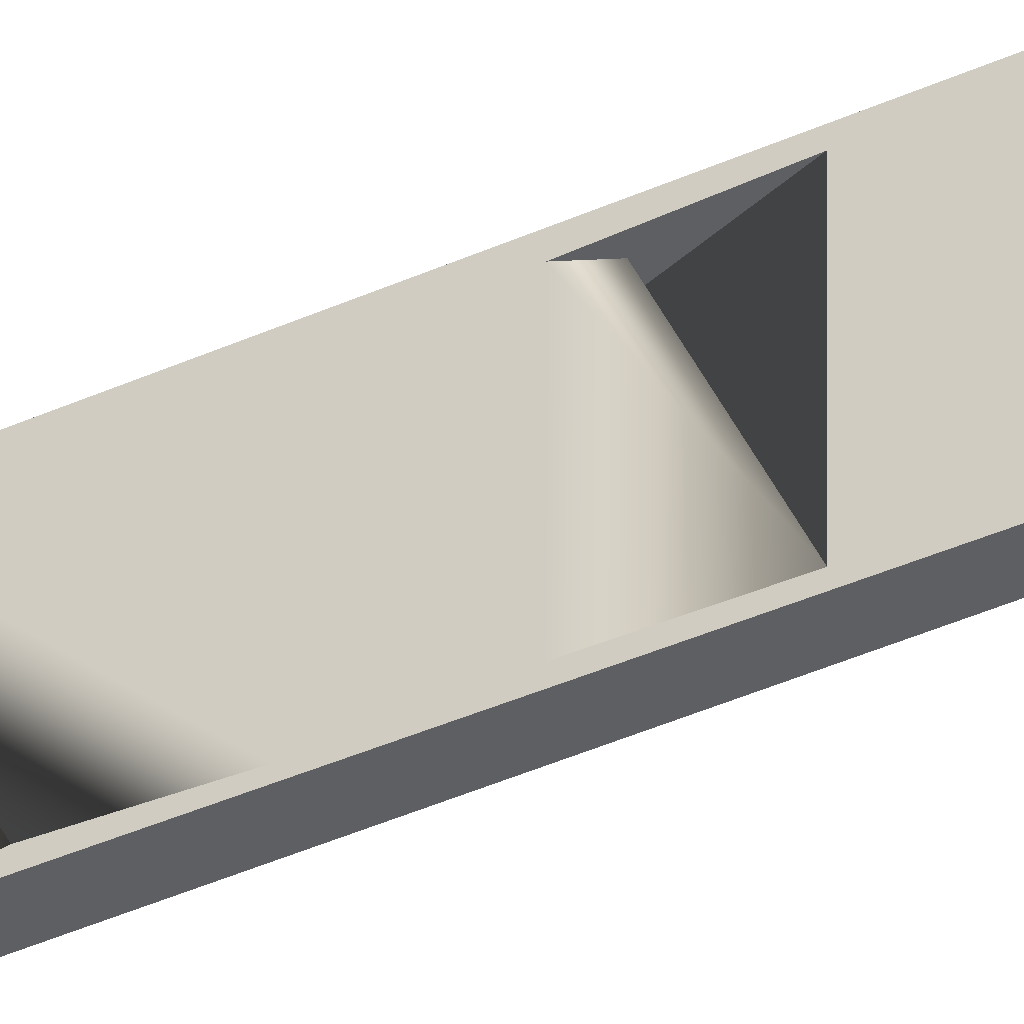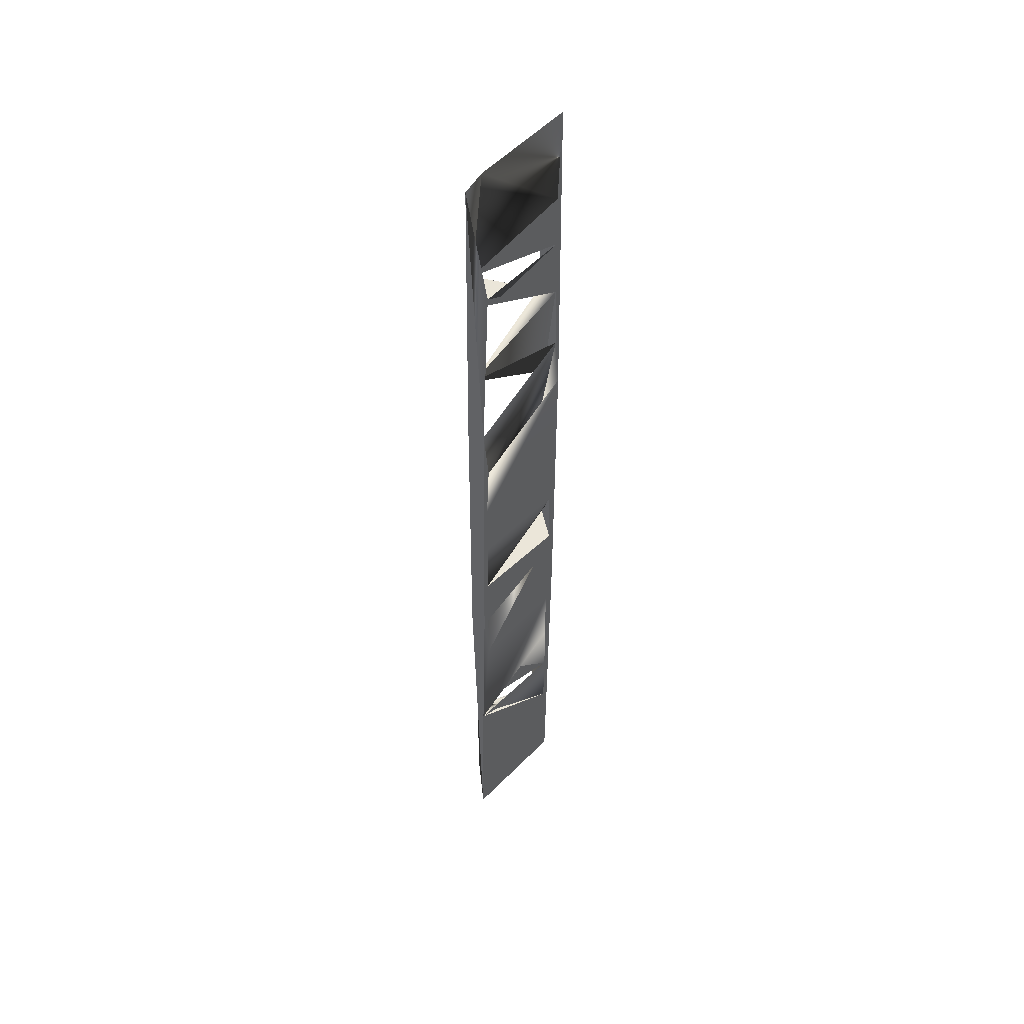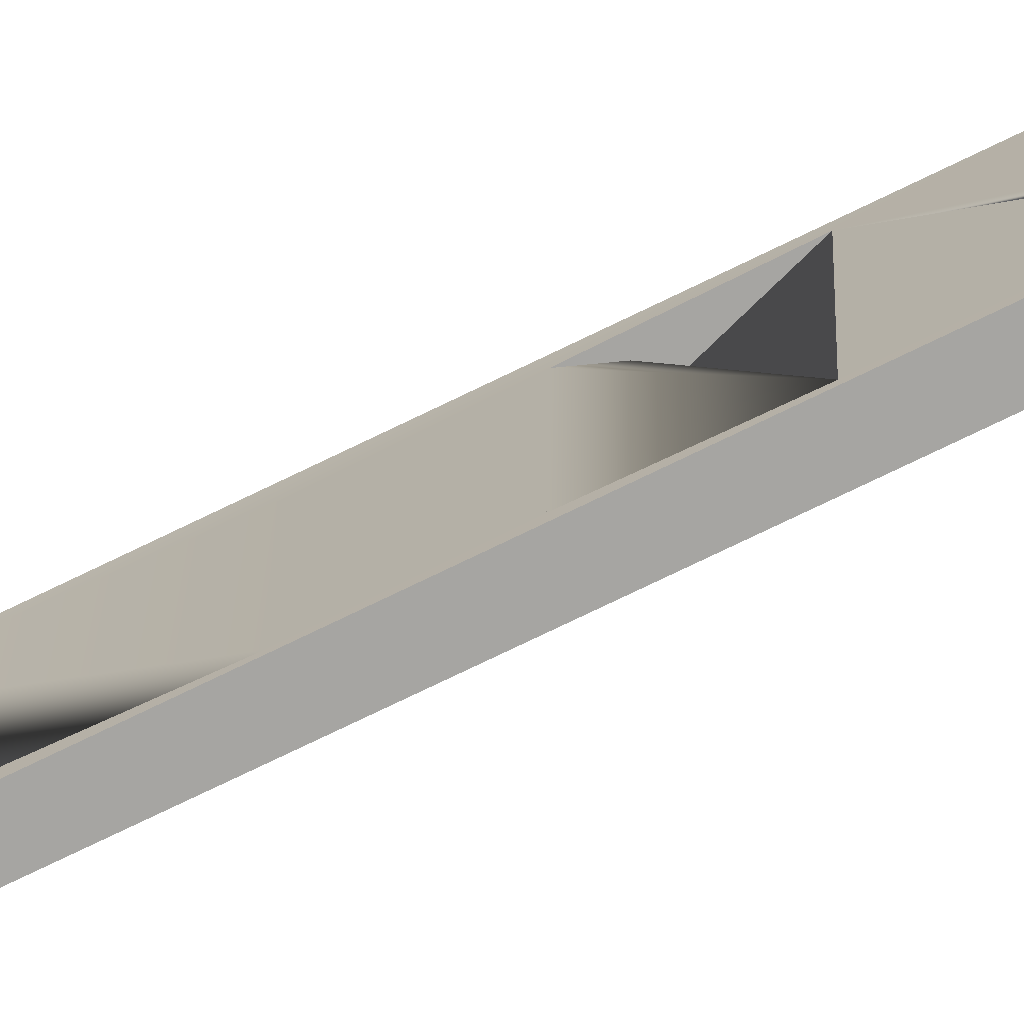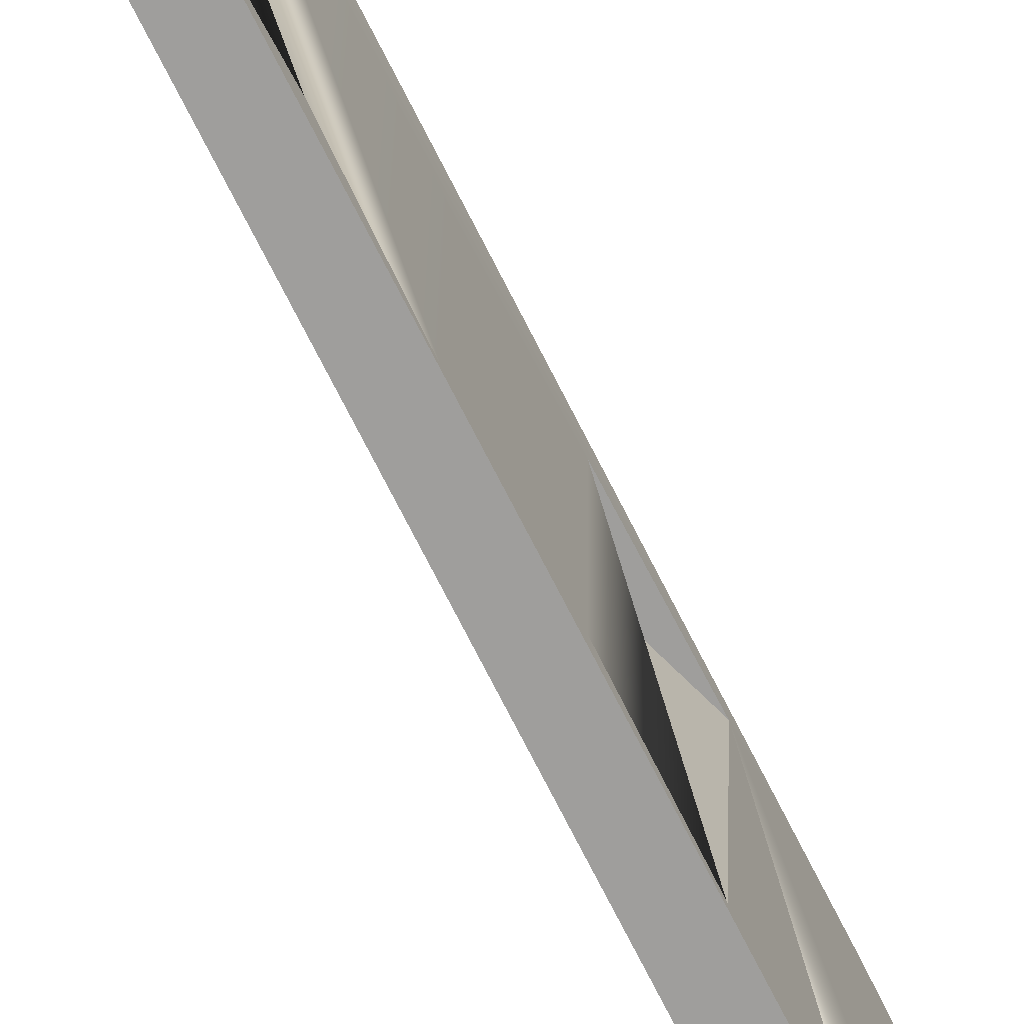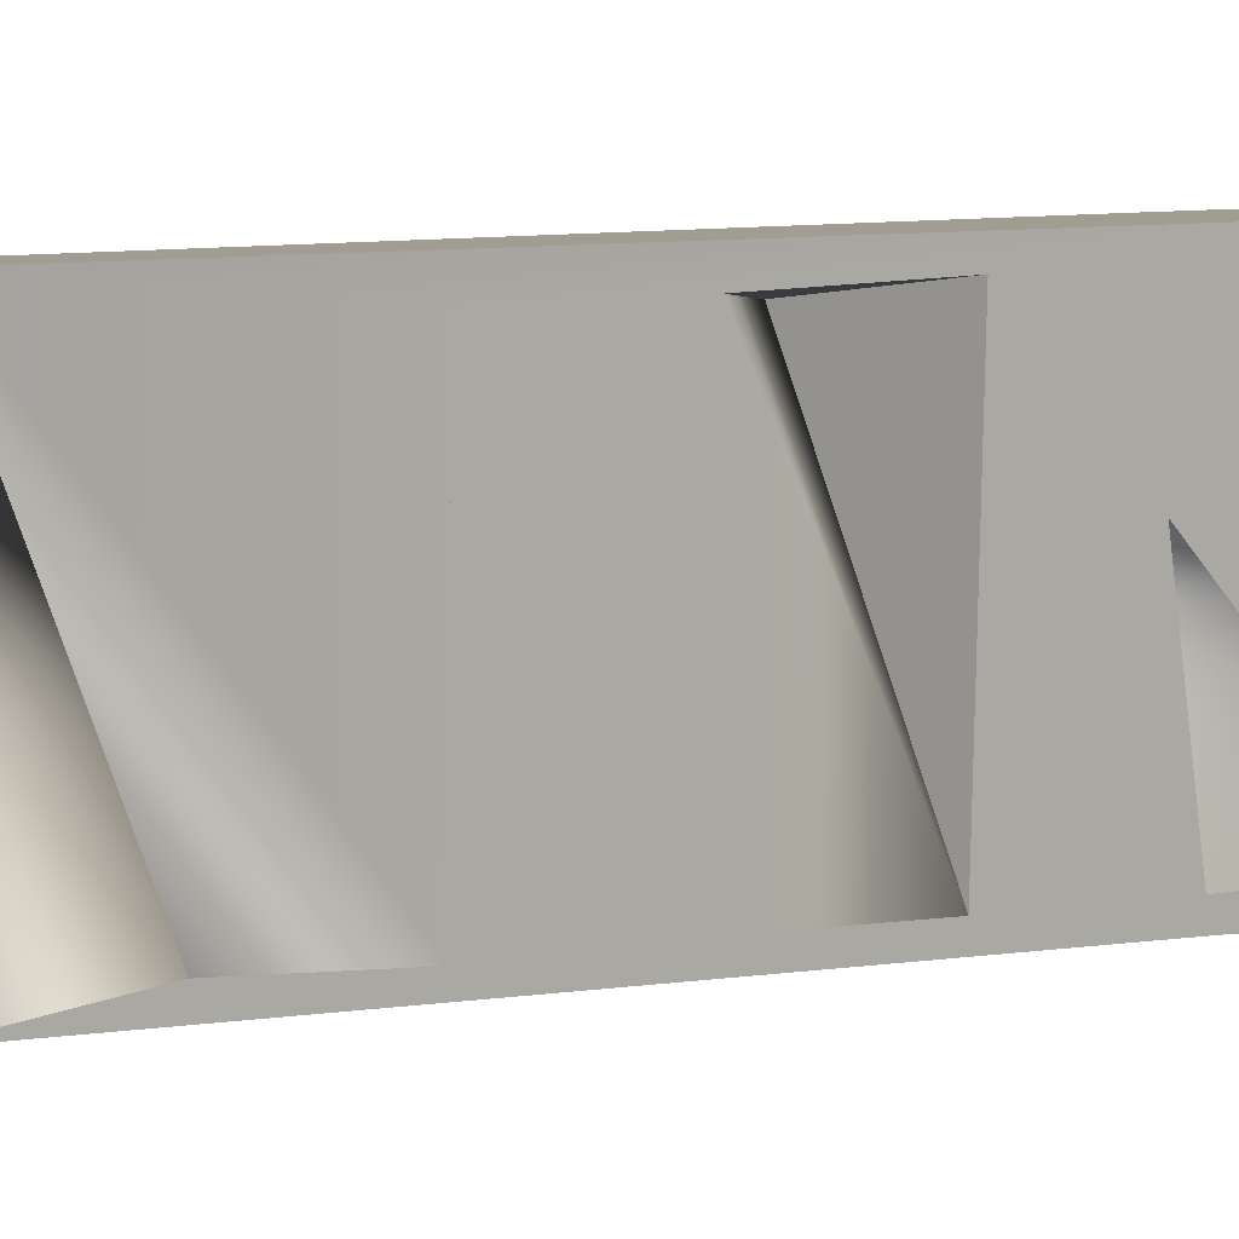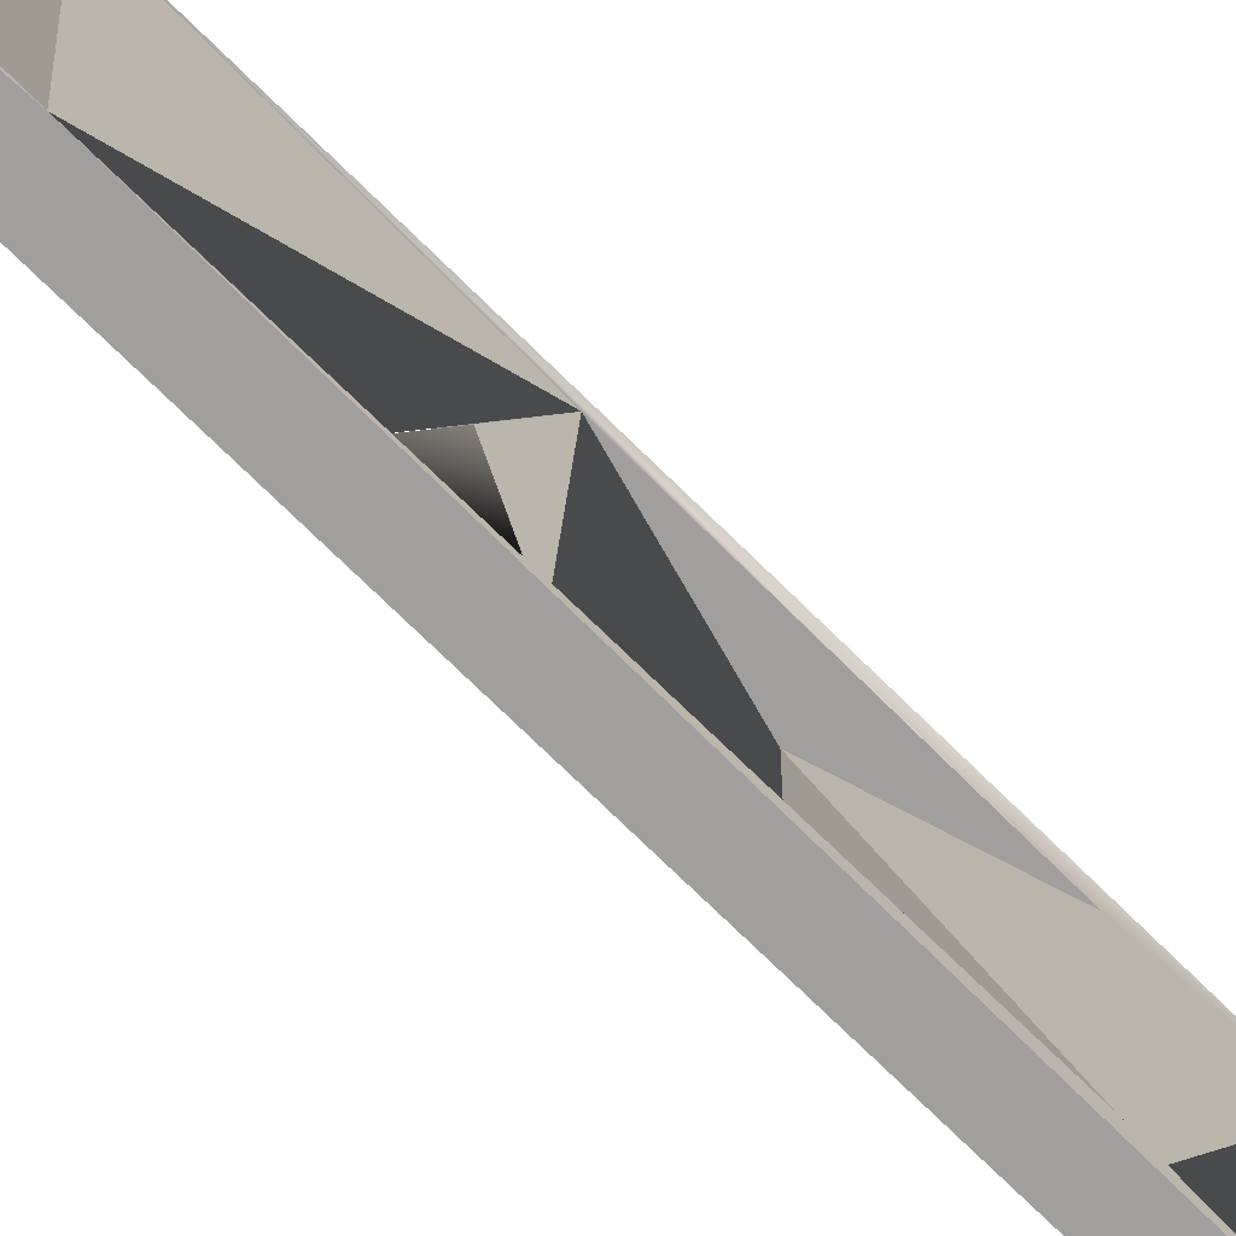
<metadata>
{"format":"obj","ext":"obj","renderer":"f3d","projection":"perspective","resolution":1024,"background":"white","views":[{"elev":-41.8,"azim":-61.2,"up":"+Z"},{"elev":47.3,"azim":-139.0,"up":"+Y"},{"elev":-74.3,"azim":-64.2,"up":"+Z"},{"elev":-70.5,"azim":-153.7,"up":"+Z"},{"elev":5.0,"azim":-136.4,"up":"+Z"},{"elev":-71.7,"azim":44.4,"up":"+Z"}]}
</metadata>
<code>
v -0.0282 3.094 -0.2562
v -0.032 3.745 0.4021
v -0.0303 3.426 -0.2394
v -0.0285 3.092 0.3415
v 0.0618 1.04 -0.287
v -0.0511 0.6816 0.3033
v -0.0159 0.9588 -0.2725
v 0.0677 0.6589 0.3072
v -0.0251 3.753 -0.2735
v 0.0831 3.754 0.4024
v -0.0322 4.072 0.369
v -0.0408 1.73 -0.2746
v 0.0659 1.36 0.3105
v 0.0354 1.683 -0.2667
v -0.0377 1.743 0.3218
v -0.0399 2.064 -0.2733
v -0.0412 2.384 0.3392
v -0.0344 2.401 -0.2669
v 0.0669 2.046 0.3804
v -0.0516 0.3534 -0.2959
v -0.0453 1.069 -0.3465
v -0.0321 0.0135 -0.354
v 0.0648 0.3326 -0.2853
v 0.0331 1.342 -0.2716
v -0.0471 1.384 0.3156
v 0.0764 4.89 -0.231
v -0.0272 4.463 0.3626
v 0.0089 4.707 -0.2175
v -0.0283 -0.0047 0.3565
v 0.0438 2.705 -0.2518
v -0.0361 2.743 0.3365
v -0.0344 2.749 -0.2575
v 0.0724 2.719 0.3381
v 0.0726 2.051 -0.3066
v 0.0871 4.433 0.3499
v 0.0628 4.133 -0.2553
v -0.0446 1.038 0.3142
v -0.0156 4.798 0.3731
v 0.0976 5.112 0.3661
v -0.0436 2.039 0.3748
v -0.0417 2.048 -0.3138
v 0.0733 3.43 0.3561
v 0.0798 3.41 -0.2417
v 0.0796 5.471 -0.2669
v -0.0212 5.119 0.3681
v -0.025 4.777 -0.2206
v -0.0065 2.654 0.326
v -0.0096 5.618 -0.2372
v 0.0044 5.642 0.4279
v 0.0816 3.751 -0.2889
g Ladder
f 2 3 1
f 1 4 2
f 6 7 5
f 5 8 6
f 10 3 9
f 9 11 10
f 13 14 12
f 12 15 13
f 17 18 16
f 16 19 17
f 21 22 20
f 5 23 22
f 21 23 5
f 13 24 21
f 21 25 13
f 27 28 26
f 6 20 22
f 22 29 6
f 31 32 30
f 30 33 31
f 34 22 21
f 22 34 5
f 5 7 21
f 36 27 35
f 33 30 1
f 1 4 33
f 19 34 16
f 16 12 19
f 29 37 6
f 29 8 13
f 13 19 29
f 13 8 37
f 24 5 34
f 29 22 23
f 23 8 29
f 26 39 38
f 4 1 32
f 32 31 4
f 37 29 40
f 40 25 37
f 19 40 29
f 21 12 41
f 21 41 34
f 14 24 34
f 14 21 24
f 42 43 3
f 3 2 42
f 37 21 7
f 7 6 37
f 40 15 25
f 19 13 15
f 43 42 4
f 12 16 41
f 12 14 34
f 45 26 44
f 44 39 45
f 38 46 28
f 28 27 38
f 40 12 15
f 16 18 41
f 18 34 30
f 8 23 20
f 20 6 8
f 31 32 18
f 18 47 31
f 40 17 12
f 19 12 17
f 37 5 24
f 24 13 37
f 18 32 41
f 25 21 14
f 14 13 25
f 39 44 48
f 48 49 39
f 42 11 3
f 40 31 17
f 47 33 17
f 47 17 31
f 47 18 30
f 32 1 41
f 50 34 41
f 34 50 43
f 43 30 34
f 1 30 43
f 36 11 10
f 8 5 21
f 21 37 8
f 33 30 32
f 32 31 33
f 40 4 31
f 40 19 10
f 19 33 42
f 42 10 19
f 42 33 4
f 30 33 47
f 1 3 9
f 9 41 1
f 41 9 50
f 26 45 39
f 35 26 46
f 46 38 35
f 4 40 2
f 10 2 40
f 15 12 21
f 21 25 15
f 3 43 50
f 9 3 11
f 15 12 34
f 34 19 15
f 8 23 21
f 21 6 8
f 42 2 11
f 25 21 5
f 5 37 25
f 36 3 50
f 9 3 36
f 48 45 49
f 6 21 20
f 26 36 50
f 6 20 23
f 33 34 18
f 18 17 33
f 3 10 42
f 2 27 11
f 10 11 27
f 36 46 9
f 44 50 9
f 50 44 26
f 26 28 36
f 46 36 28
f 4 1 43
f 36 35 10
f 27 2 49
f 49 38 27
f 2 10 49
f 35 49 10
f 45 48 26
f 46 26 44
f 44 9 46
f 19 16 34
f 34 33 19
f 36 10 11
f 49 45 38
f 49 35 39
f 35 38 39
f 23 8 6
f 26 48 44
f 36 10 27
f 26 38 45
f 26 35 27

</code>
